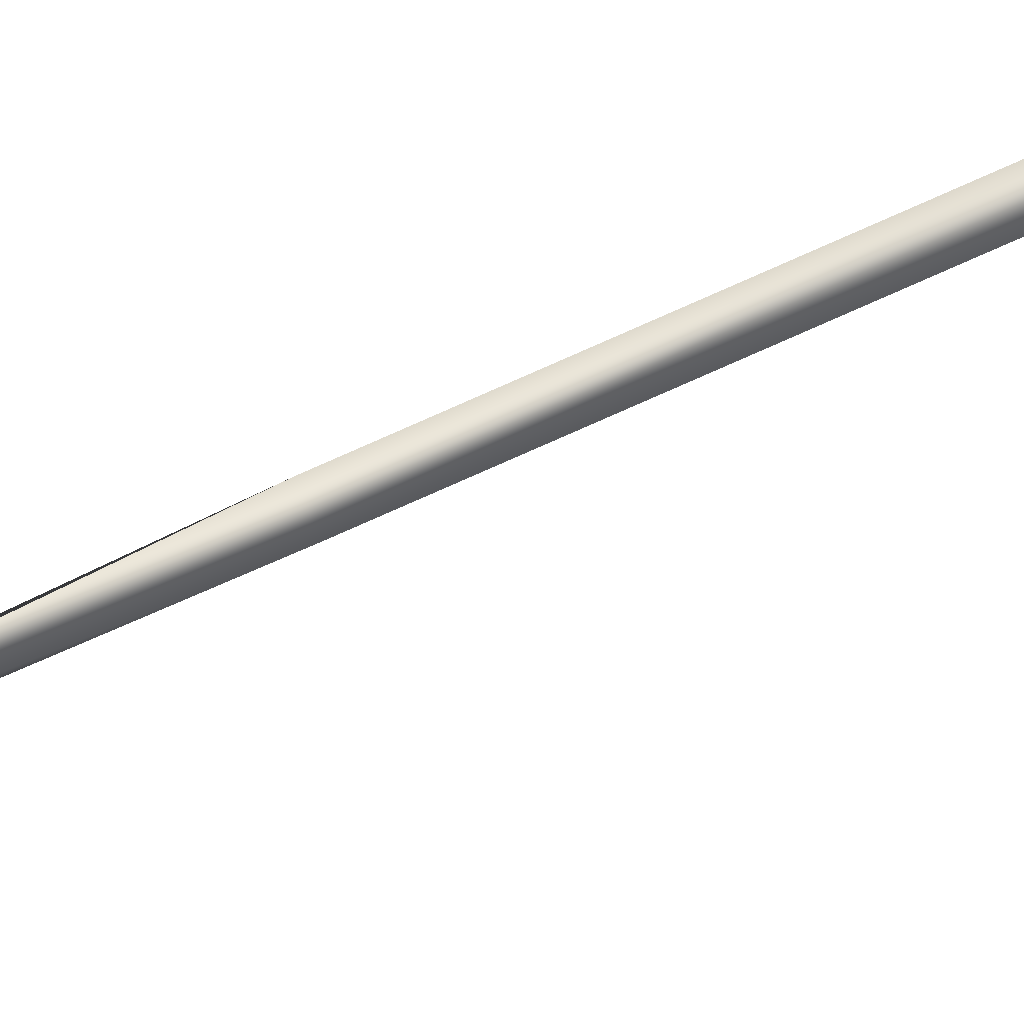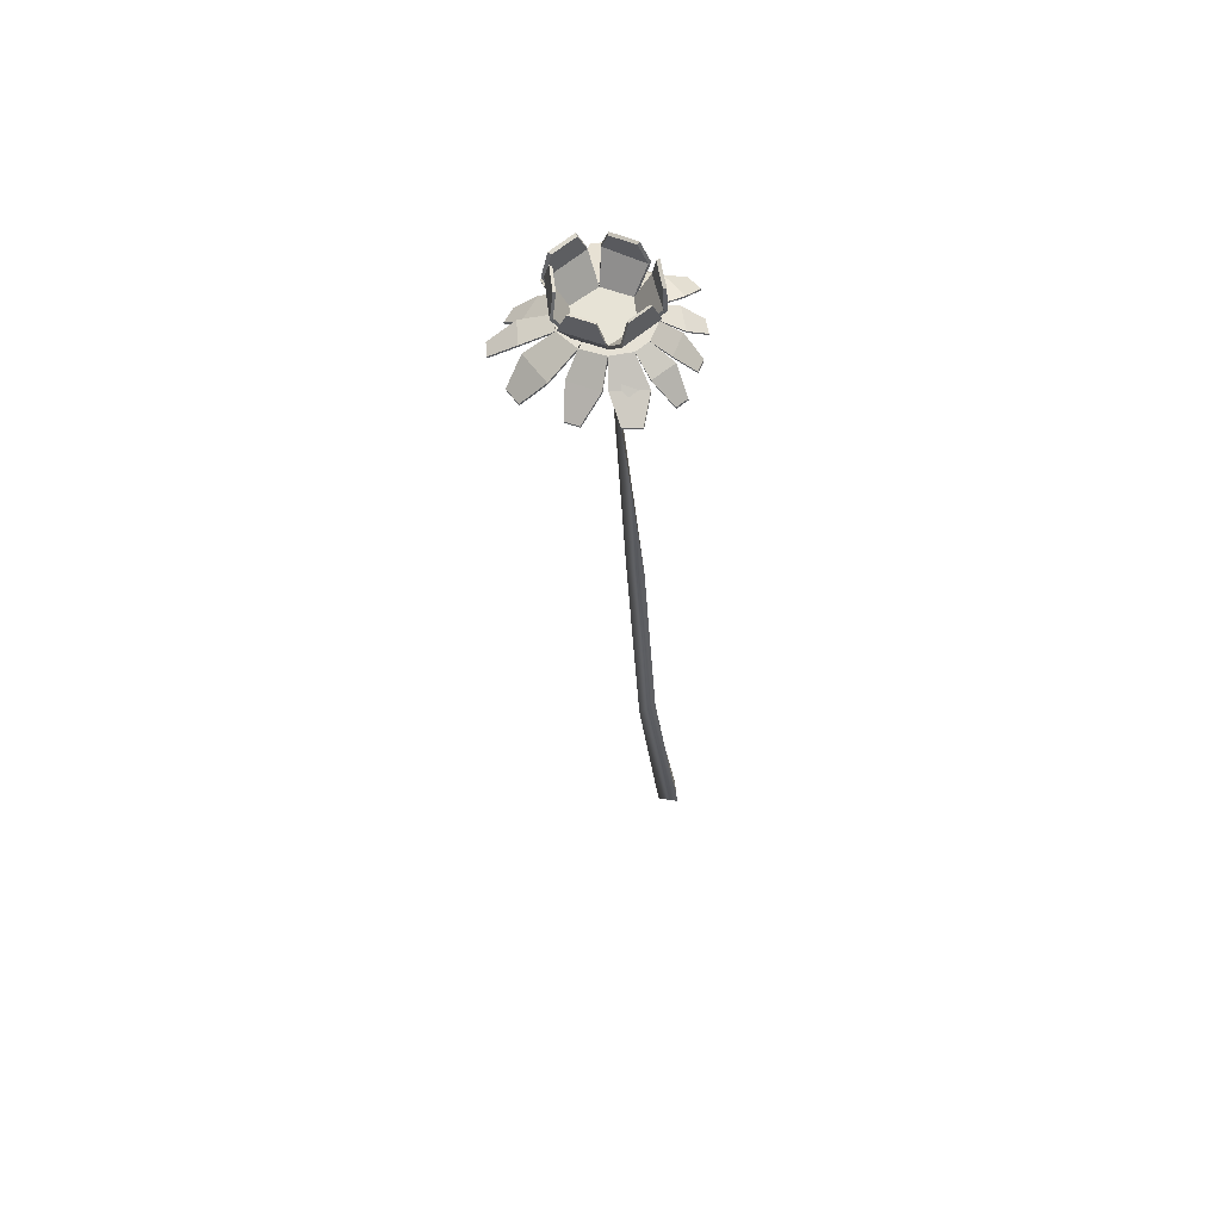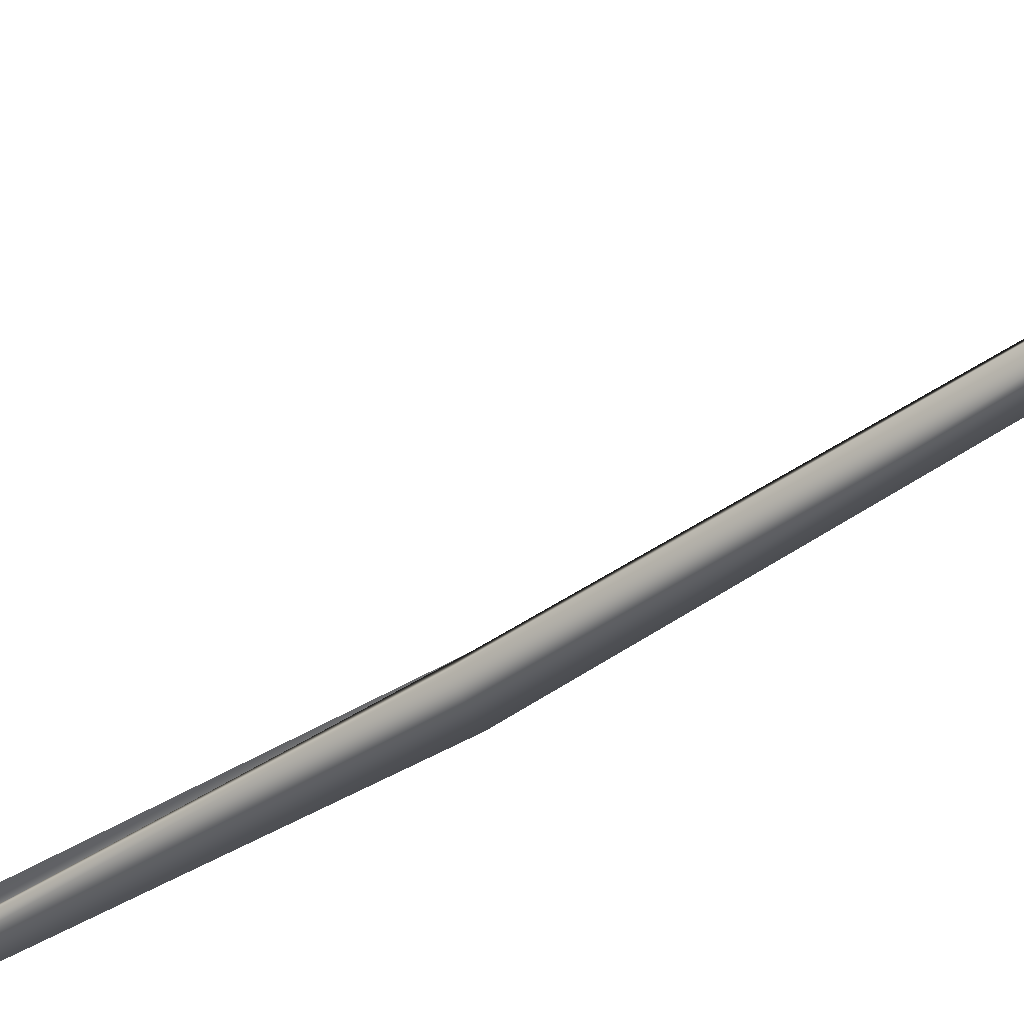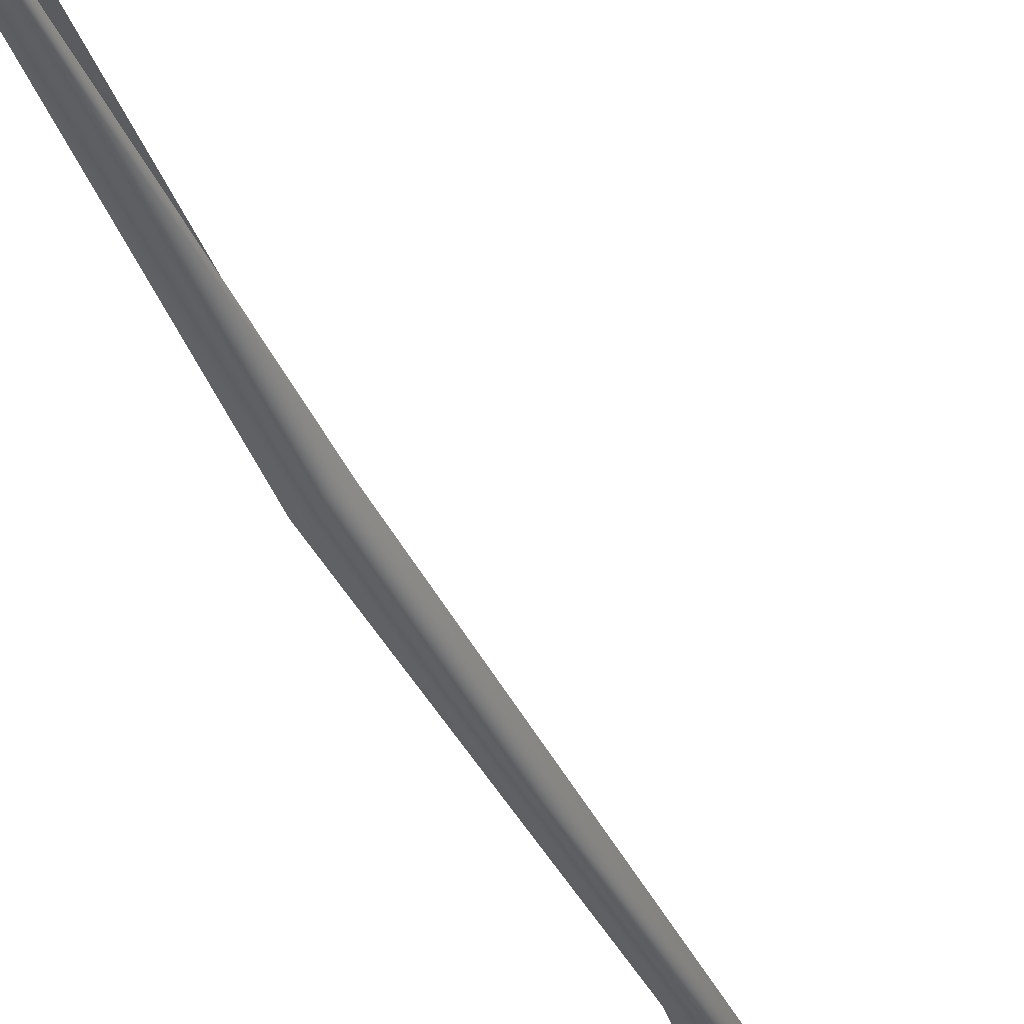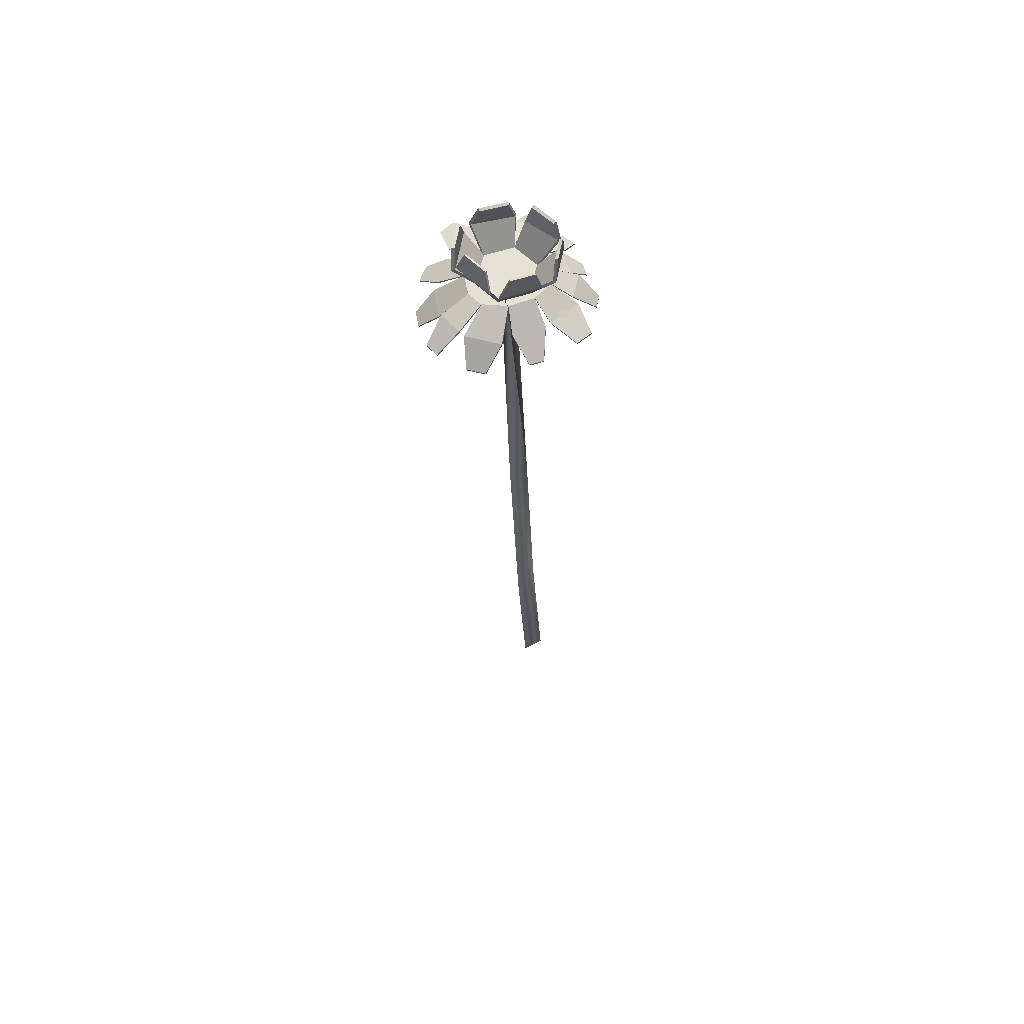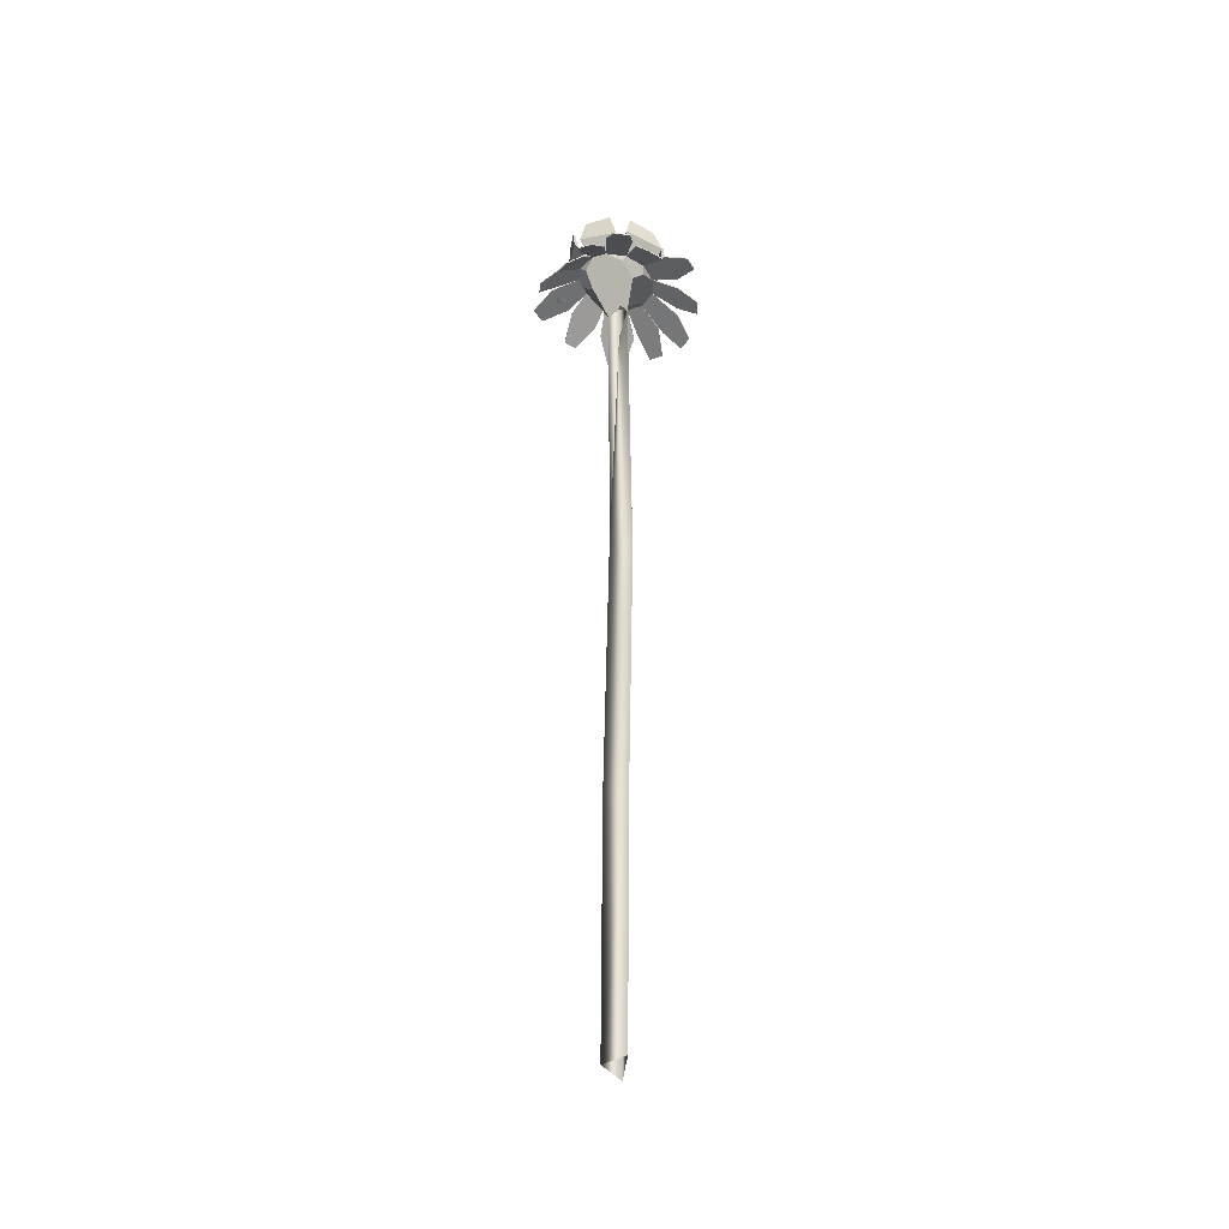
<metadata>
{"format":"obj","ext":"obj","renderer":"f3d","projection":"perspective","resolution":1024,"background":"white","views":[{"elev":49.8,"azim":-116.2,"up":"+Z"},{"elev":59.4,"azim":-26.1,"up":"+Y"},{"elev":-44.0,"azim":-47.9,"up":"+Z"},{"elev":-34.9,"azim":-156.0,"up":"+Z"},{"elev":60.1,"azim":-64.8,"up":"+Y"},{"elev":-35.7,"azim":94.3,"up":"+Y"}]}
</metadata>
<code>
o Cylinder.009
v 0.2321 -0.02991 0.2855
v -0.004794 0.05643 0.005377
v -0.007775 0.04718 0.000872
v -0.004291 0.05709 -0.001167
v -0.00905 0.1328 0.004255
v -0.01224 0.1324 -0.000282
v -0.006984 0.1331 -0.002276
v -0.01924 0.2299 0.005243
v -0.01768 0.2315 0.002369
v -0.01725 0.2306 -0.000424
v 0.007468 -0.01946 -0.001414
v 0.000632 -0.0226 0.000316
v 0.005206 -0.02056 0.004856
v -0.01811 0.2412 0.0101
v -0.02294 0.238 0.02855
v -0.02418 0.2407 0.000232
v -0.02727 0.2376 0.02638
v -0.02646 0.2408 0.01829
v -0.01815 0.2415 0.02245
v -0.01433 0.241 -0.0023
v -0.009611 0.2461 0.009489
v -0.01339 0.2443 0.01181
v -0.01399 0.2458 0.01352
v -0.01814 0.2455 0.01439
v -0.01989 0.2433 0.01271
v -0.02375 0.2449 0.01245
v -0.02834 0.2439 0.007083
v -0.0289 0.2425 0.001656
v -0.03063 0.2437 0.00043
v -0.02918 0.2437 -0.00416
v -0.02642 0.2425 -0.004424
v -0.02439 0.244 -0.007643
v -0.00836 0.246 0.005312
v -0.009532 0.2457 -0.000706
v -0.009897 0.2442 0.000428
v -0.01913 0.2445 -0.008071
v -0.01504 0.243 -0.005452
v -0.01352 0.2451 -0.005659
v -0.02754 0.2402 0.01742
v -0.03329 0.2394 0.01056
v -0.03419 0.2347 0.02009
v -0.03671 0.2344 0.01708
v -0.03689 0.2391 0.00926
v -0.03842 0.2385 -0.000975
v -0.04328 0.233 0.007555
v -0.04407 0.2327 0.002277
v -0.03871 0.2402 -0.002158
v -0.03594 0.2402 -0.008778
v -0.045 0.2356 -0.005653
v -0.04338 0.2356 -0.009525
v -0.03451 0.237 -0.0102
v -0.02771 0.2374 -0.01514
v -0.03642 0.2319 -0.01558
v -0.03272 0.2321 -0.01827
v -0.0258 0.2387 -0.01497
v -0.01792 0.2394 -0.01561
v -0.02464 0.2347 -0.02103
v -0.02002 0.2351 -0.02141
v -0.0169 0.2423 -0.01594
v -0.008353 0.2432 -0.01226
v -0.01182 0.2408 -0.02093
v -0.007638 0.2413 -0.01913
v -0.001842 0.2417 -0.004301
v -0.007404 0.241 -0.01121
v 0.000497 0.2368 -0.008201
v -0.002558 0.2364 -0.012
v -0.000803 0.2446 0.004831
v -0.002341 0.2442 -0.003065
v 0.00468 0.2408 0.001836
v 0.003823 0.2406 -0.002562
v -0.004425 0.2429 0.01258
v -0.002296 0.2428 0.005473
v 0.001211 0.2391 0.01273
v 0.002427 0.239 0.008667
v -0.004778 0.2418 0.01184
v -0.00986 0.2415 0.01652
v -0.002037 0.2363 0.01665
v -0.004758 0.2362 0.01916
v -0.01028 0.2426 0.01911
v -0.01719 0.2421 0.02056
v -0.01026 0.2369 0.02519
v -0.01371 0.2366 0.02592
v -0.01984 0.2433 0.002551
v -0.02573 0.2448 -0.004257
v -0.01701 0.2453 -0.005888
v -0.01125 0.2459 0.00086
v -0.01422 0.246 0.009239
v -0.02294 0.2454 0.01087
v -0.02869 0.2449 0.004122
v -0.01225 0.2552 0.01535
v -0.02334 0.2545 0.0181
v -0.01498 0.2618 0.01602
v -0.02144 0.2615 0.01762
v -0.02565 0.2536 0.01538
v -0.0332 0.2528 0.006532
v -0.02746 0.2606 0.01435
v -0.03194 0.2602 0.009096
v -0.02964 0.2541 -0.007269
v -0.03371 0.2541 0.004248
v -0.02937 0.2602 -0.004884
v -0.0319 0.2602 0.002277
v -0.02995 0.2524 -0.008384
v -0.01714 0.2527 -0.01189
v -0.0276 0.2586 -0.009489
v -0.01985 0.2588 -0.01161
v -0.01372 0.2523 -0.01144
v -0.006639 0.2535 -0.00101
v -0.01325 0.2588 -0.008741
v -0.009006 0.2603 -0.002004
v -0.007369 0.2538 0.002215
v -0.009957 0.2544 0.01343
v -0.007331 0.2606 0.004194
v -0.009433 0.26 0.01174
v -0.01522 0.2455 0.008049
v -0.01311 0.2454 0.001226
v -0.02201 0.2448 0.008381
v -0.01789 0.2447 -0.00326
v -0.0248 0.2442 0.003431
v -0.02337 0.2442 -0.001528
v -0.01721 0.2459 -0.005325
v -0.02538 0.2454 -0.003798
v -0.01182 0.2465 0.000994
v -0.0146 0.2465 0.00884
v -0.02276 0.246 0.01037
v -0.02815 0.2455 0.004048
v -0.02314 0.2545 0.01714
v -0.01276 0.2551 0.01456
v -0.02136 0.261 0.01669
v -0.01531 0.2613 0.01519
v -0.03237 0.2529 0.006305
v -0.0253 0.2536 0.01459
v -0.03119 0.2598 0.008706
v -0.02699 0.2603 0.01363
v -0.02903 0.2541 -0.006618
v -0.03285 0.2542 0.004166
v -0.02879 0.2598 -0.004385
v -0.03116 0.2599 0.002321
v -0.01733 0.2528 -0.01095
v -0.02933 0.2525 -0.007662
v -0.01987 0.2585 -0.01069
v -0.02713 0.2584 -0.008697
v -0.007501 0.2535 -0.000757
v -0.01414 0.2524 -0.01052
v -0.009718 0.2599 -0.001688
v -0.0137 0.2586 -0.007996
v -0.01061 0.2544 0.01277
v -0.008185 0.2538 0.002263
v -0.01012 0.2596 0.01118
v -0.00815 0.2602 0.004115
v -0.02737 0.2381 0.02634
v -0.02655 0.2413 0.01826
v -0.01825 0.242 0.02241
v -0.02303 0.2385 0.02851
v -0.02384 0.2454 0.01242
v -0.01823 0.246 0.01436
v -0.01409 0.2463 0.01349
v -0.009703 0.2466 0.009452
v -0.03072 0.2442 0.000393
v -0.02843 0.2444 0.007046
v -0.02448 0.2445 -0.00768
v -0.02927 0.2442 -0.004197
v -0.008452 0.2465 0.005275
v -0.009625 0.2462 -0.000743
v -0.01361 0.2456 -0.005696
v -0.01923 0.245 -0.008108
v -0.02764 0.2407 0.01738
v -0.03338 0.2399 0.01052
v -0.03429 0.2352 0.02005
v -0.03681 0.2349 0.01704
v -0.03852 0.239 -0.001012
v -0.03698 0.2396 0.009223
v -0.04417 0.2332 0.00224
v -0.04337 0.2335 0.007518
v -0.03881 0.2407 -0.002195
v -0.03603 0.2407 -0.008815
v -0.04509 0.2362 -0.005691
v -0.04347 0.2361 -0.009562
v -0.02781 0.2379 -0.01518
v -0.0346 0.2375 -0.01024
v -0.03281 0.2326 -0.01831
v -0.03651 0.2324 -0.01562
v -0.02589 0.2392 -0.015
v -0.01802 0.2399 -0.01565
v -0.02474 0.2352 -0.02107
v -0.02011 0.2356 -0.02145
v -0.008446 0.2437 -0.0123
v -0.017 0.2428 -0.01597
v -0.007731 0.2418 -0.01917
v -0.01191 0.2413 -0.02097
v -0.007497 0.2415 -0.01125
v -0.001934 0.2422 -0.004338
v -0.002651 0.2369 -0.01203
v 0.000404 0.2373 -0.008238
v -0.000895 0.2451 0.004794
v -0.002434 0.2447 -0.003102
v 0.004587 0.2413 0.001798
v 0.003731 0.2411 -0.002599
v -0.002388 0.2433 0.005435
v -0.004518 0.2434 0.01255
v 0.002334 0.2395 0.00863
v 0.001119 0.2396 0.01269
v -0.009953 0.242 0.01648
v -0.004871 0.2423 0.0118
v -0.004851 0.2367 0.01912
v -0.00213 0.2368 0.01662
v -0.01038 0.2431 0.01907
v -0.01728 0.2426 0.02052
v -0.01035 0.2374 0.02516
v -0.01381 0.2371 0.02588
f 8 14 25 26 27 28 16 9
f 29 30 31 16 28
f 35 20 37 38 34
f 10 20 35 33 21 22 14 8 9
f 9 16 31 32 36 37 20 10
f 79 23 156 206
f 23 24 25 14 22
f 21 23 22
f 24 26 25
f 27 29 28
f 30 32 31
f 33 35 34
f 36 38 37
f 27 26 116 118 119 117 36 32 30 29
f 29 44 170 158
f 61 59 187 189
f 43 27 159 171
f 62 61 189 188
f 76 78 204 202
f 38 60 186 164
f 77 75 203 205
f 30 32 160 161
f 40 42 169 167
f 59 36 165 187
f 78 77 205 204
f 41 39 166 168
f 23 76 202 156
f 42 41 168 169
f 56 58 185 183
f 75 21 157 203
f 27 29 158 159
f 27 40 167 159
f 57 55 182 184
f 39 26 154 166
f 58 57 184 185
f 71 73 201 199
f 36 56 183 165
f 83 119 117
f 83 117 115
f 83 115 114
f 83 114 116
f 85 84 89 88 87 86
f 83 116 118
f 83 118 119
f 92 129 128 93
f 99 135 137 101
f 106 143 145 108
f 87 123 127 90
f 101 137 136 100
f 109 144 142 107
f 91 126 124 88
f 98 134 121 84
f 108 145 144 109
f 89 125 135 99
f 85 120 143 106
f 84 89 125 121
f 119 118 89 84
f 116 114 87 88
f 114 115 86 87
f 118 116 88 89
f 115 117 85 86
f 117 119 84 85
f 26 24 23 21 33 34 38 36 117 115 114 116
f 123 124 126 127
f 127 126 128 129
f 125 130 131 124
f 130 132 133 131
f 121 134 135 125
f 134 136 137 135
f 121 120 138 139
f 139 138 140 141
f 120 122 142 143
f 143 142 144 145
f 122 123 146 147
f 147 146 148 149
f 100 136 134 98
f 93 128 126 91
f 111 146 123 87
f 90 127 129 92
f 86 122 147 110
f 103 138 120 85
f 112 149 148 113
f 85 84 121 120
f 84 121 139 102
f 88 124 131 94
f 113 148 146 111
f 104 141 140 105
f 95 130 125 89
f 110 147 149 112
f 86 85 120 122
f 105 140 138 103
f 96 133 132 97
f 87 86 122 123
f 102 139 141 104
f 94 131 133 96
f 88 87 123 124
f 97 132 130 95
f 89 88 124 125
f 107 142 122 86
f 100 98 99 101
f 98 84 89 99
f 89 88 94 95
f 97 95 94 96
f 92 93 91 90
f 88 87 90 91
f 87 86 110 111
f 112 113 111 110
f 86 85 106 107
f 108 109 107 106
f 104 105 103 102
f 85 84 102 103
f 154 151 152 155
f 151 150 153 152
f 159 167 166 154
f 167 169 168 166
f 158 170 171 159
f 170 172 173 171
f 161 175 174 158
f 175 177 176 174
f 160 178 179 161
f 178 180 181 179
f 165 183 182 160
f 183 185 184 182
f 164 186 187 165
f 186 188 189 187
f 163 191 190 164
f 191 193 192 190
f 162 194 195 163
f 194 196 197 195
f 157 199 198 162
f 199 201 200 198
f 156 202 203 157
f 202 204 205 203
f 155 207 206 156
f 207 209 208 206
f 60 62 188 186
f 46 45 173 172
f 34 33 162 163
f 24 80 207 155
f 45 43 171 173
f 82 81 208 209
f 64 38 164 190
f 44 46 172 170
f 36 38 164 165
f 81 79 206 208
f 34 63 191 163
f 80 82 209 207
f 65 66 192 193
f 47 29 158 174
f 18 17 150 151
f 66 64 190 192
f 30 48 175 161
f 26 27 159 154
f 15 19 152 153
f 63 65 193 191
f 50 49 176 177
f 29 30 161 158
f 26 18 151 154
f 49 47 174 176
f 32 36 165 160
f 19 24 155 152
f 68 34 163 195
f 48 50 177 175
f 38 34 163 164
f 33 67 194 162
f 33 21 157 162
f 17 15 153 150
f 69 70 197 196
f 51 30 161 179
f 23 24 155 156
f 70 68 195 197
f 32 52 178 160
f 67 69 196 194
f 54 53 181 180
f 53 51 179 181
f 21 23 156 157
f 72 33 162 198
f 52 54 180 178
f 21 71 199 157
f 73 74 200 201
f 55 32 160 182
f 24 26 154 155
f 74 72 198 200
f 67 33 34 68 70 69
f 33 72 74 73 71 21
f 76 23 21 75 77 78
f 23 79 81 82 80 24
f 15 17 18 26 24 19
f 26 39 41 42 40 27
f 44 29 27 43 45 46
f 29 47 49 50 48 30
f 52 32 30 51 53 54
f 32 55 57 58 56 36
f 60 38 36 59 61 62
f 38 64 66 65 63 34
f 13 2 3 12
f 12 3 4 11
f 2 5 6 3
f 3 6 7 4
f 5 8 9 6
f 6 9 10 7
f 10 8 5 7
f 7 5 2 4
f 4 2 13 11

</code>
